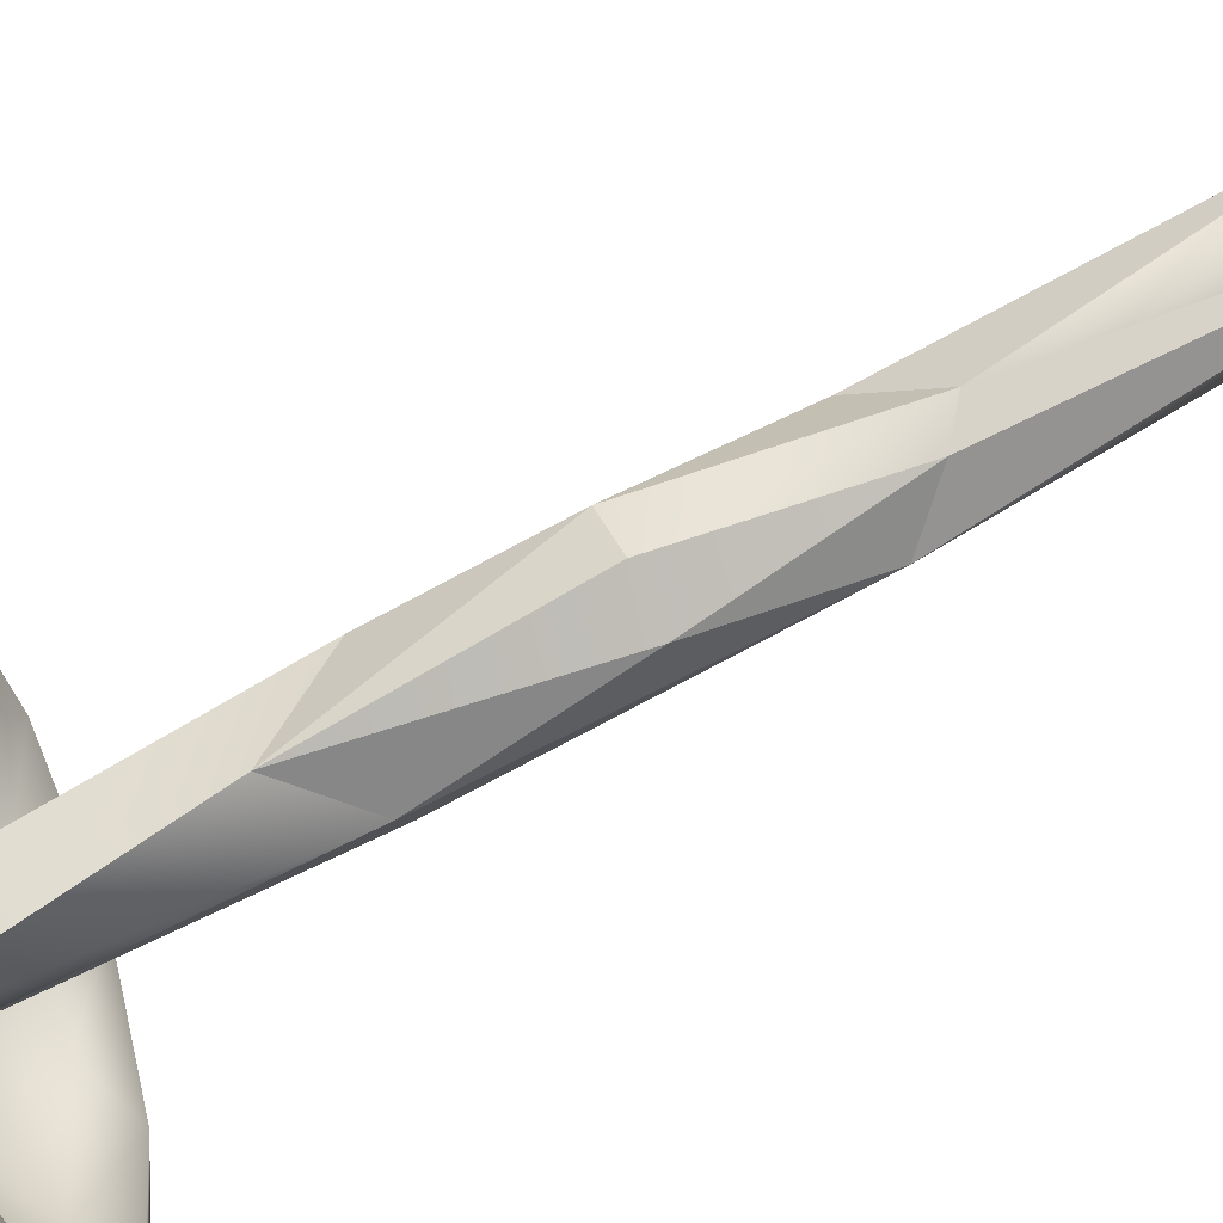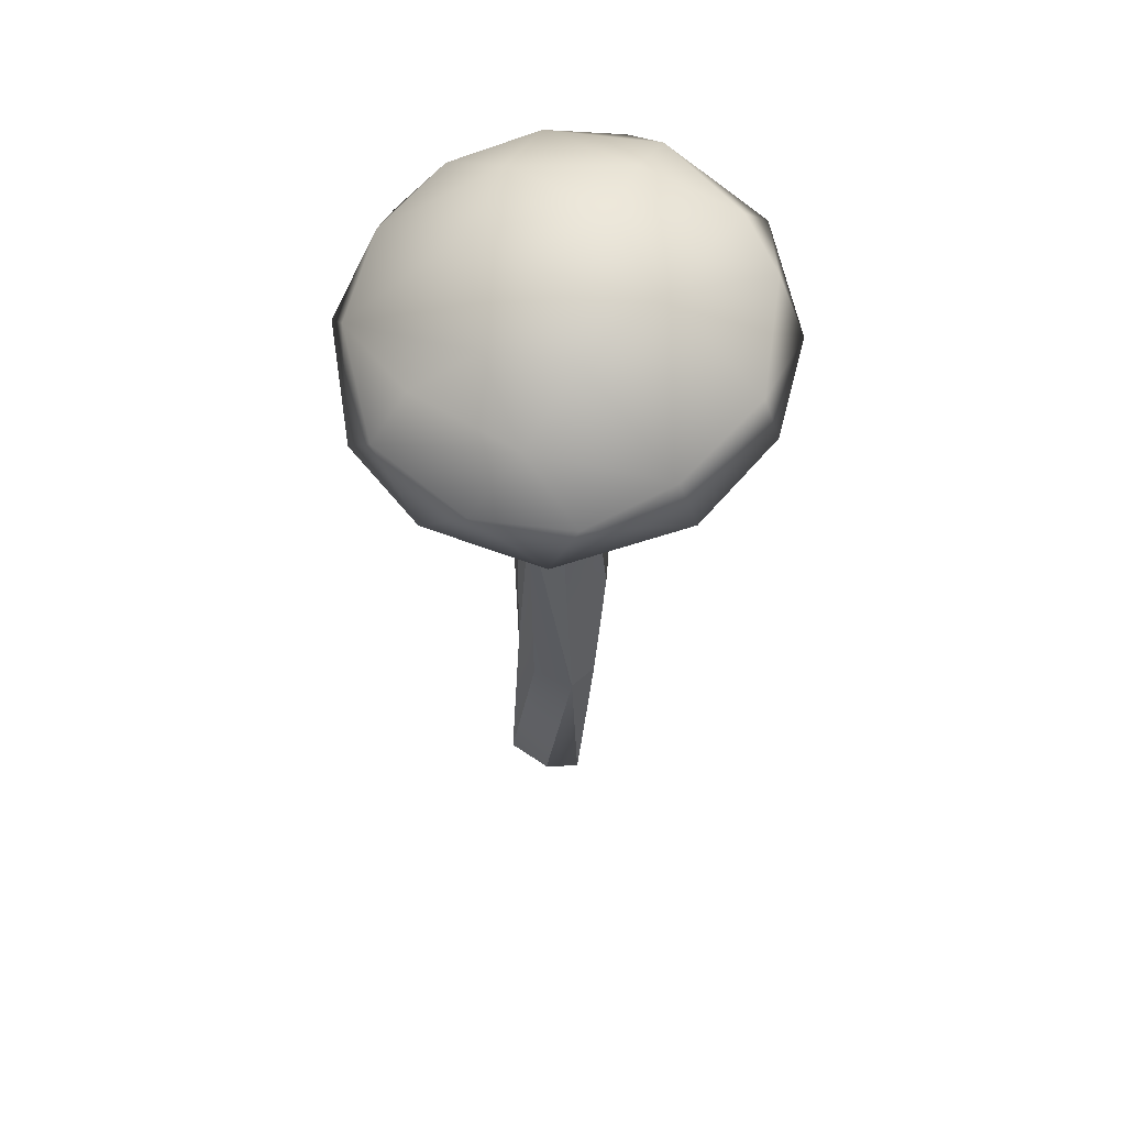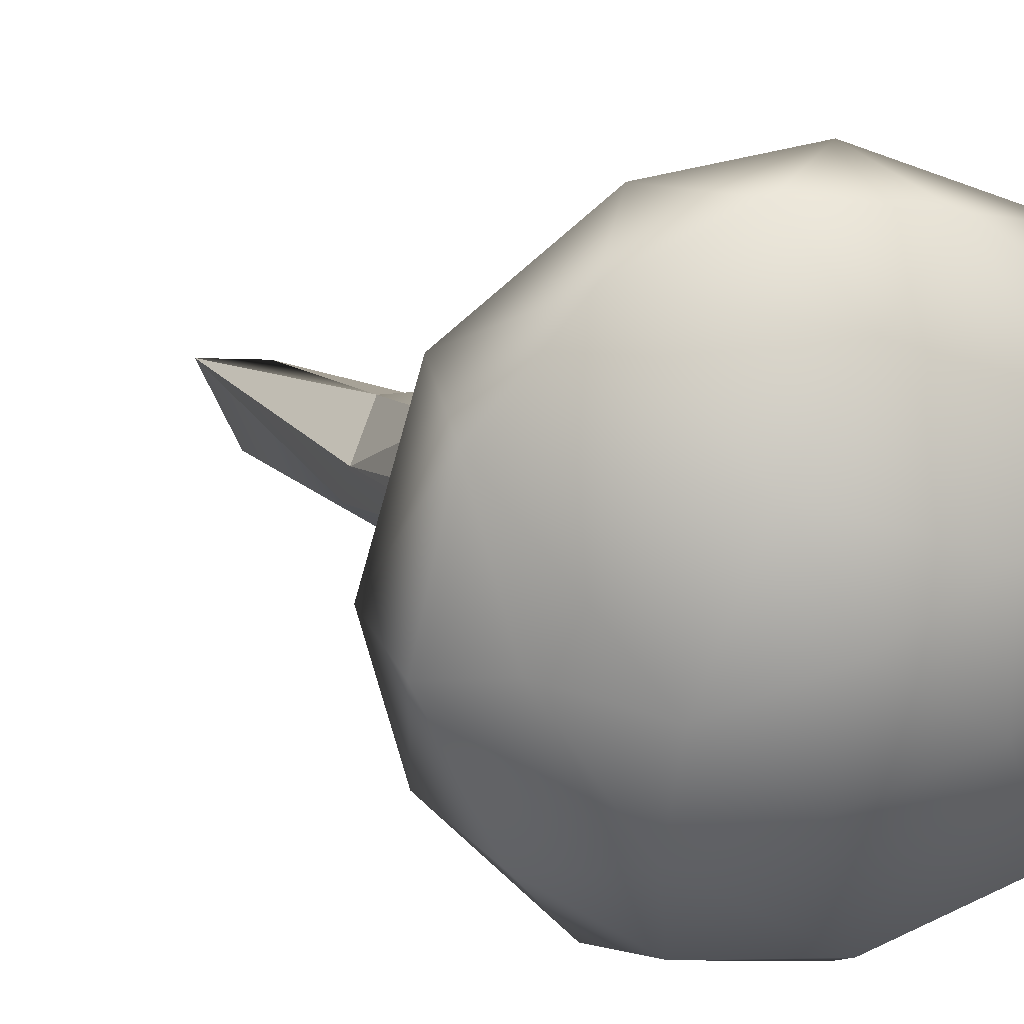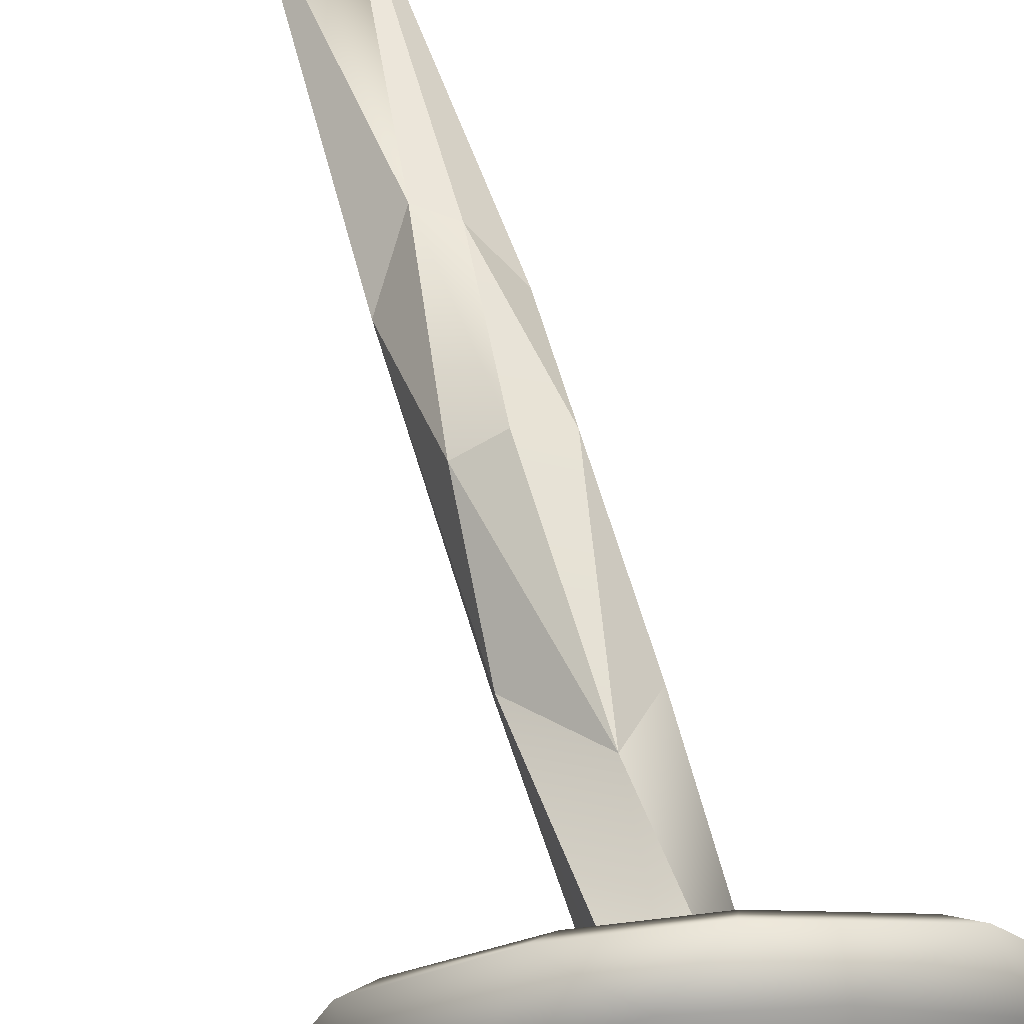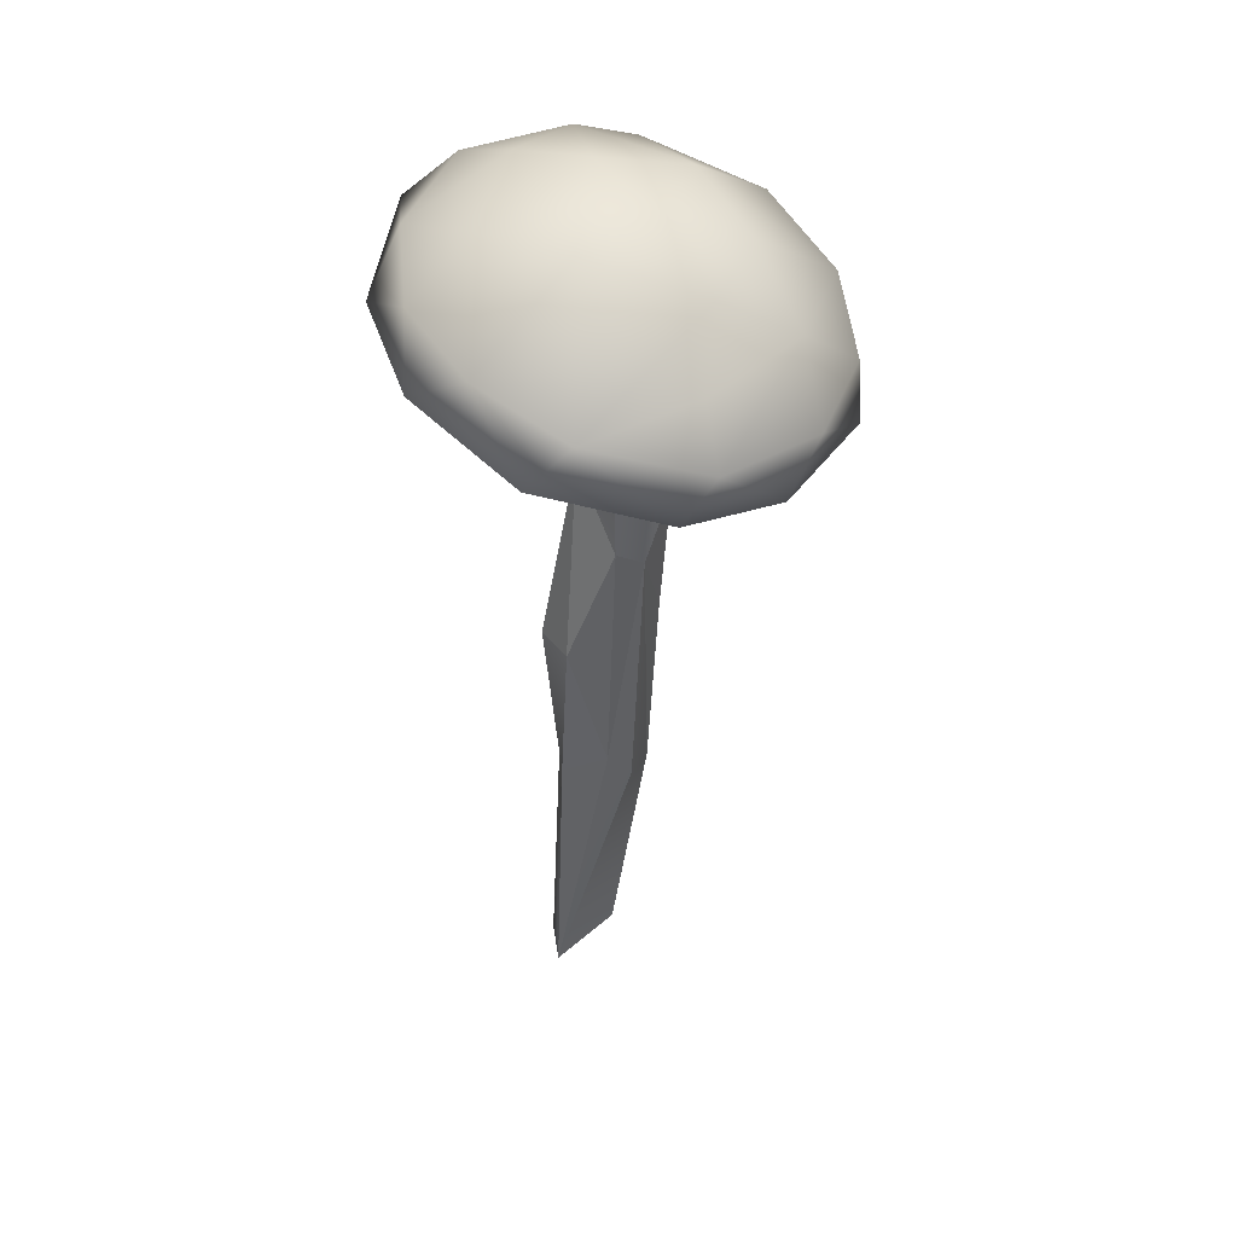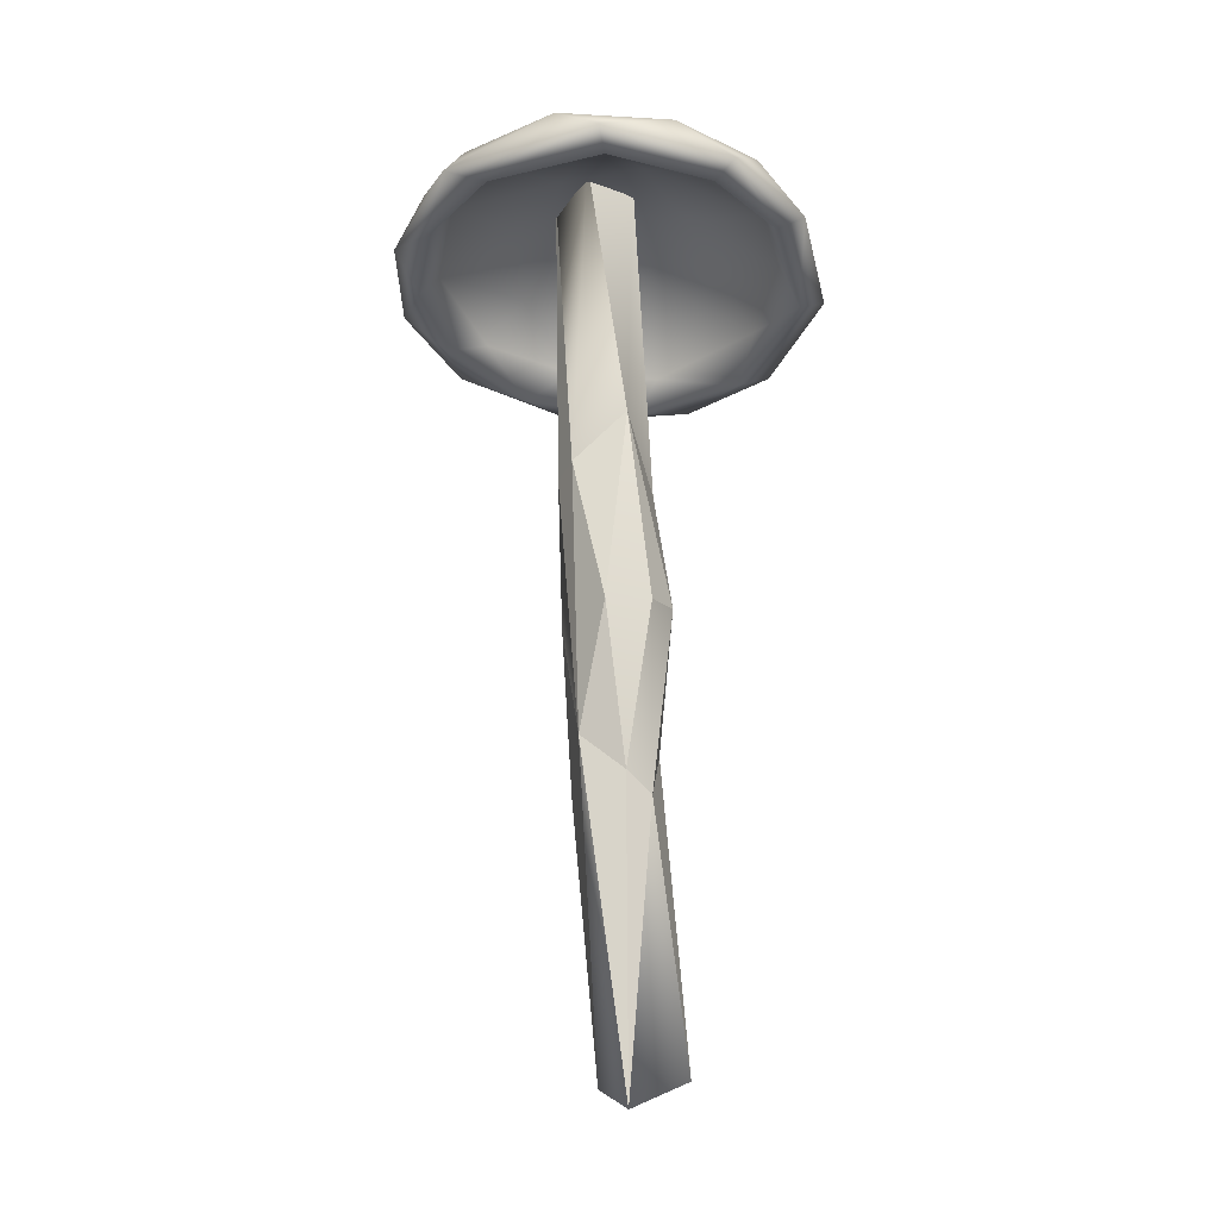
<metadata>
{"format":"obj","ext":"obj","renderer":"f3d","projection":"perspective","resolution":1024,"background":"white","views":[{"elev":72.1,"azim":-116.9,"up":"+Z"},{"elev":53.6,"azim":160.1,"up":"+Y"},{"elev":4.9,"azim":156.4,"up":"+Z"},{"elev":56.0,"azim":163.8,"up":"+Z"},{"elev":43.3,"azim":80.7,"up":"+Y"},{"elev":-16.9,"azim":-33.9,"up":"+Y"}]}
</metadata>
<code>
o 球体
v -1.155 3.145 -0.02493
v -1.338 3.294 -0.2465
v -1.349 2.9 0.1039
v -1.601 2.998 -0.09445
v -1.416 2.746 -0.6044
v -1.5 2.76 -1.005
v -1.17 2.549 -1.198
v -1.074 2.527 -1.603
v -0.6713 2.349 -1.614
v -0.3525 2.299 -1.946
v 0.1523 2.149 -1.749
v 0.6678 2.116 -1.823
v 0.9655 2.077 -1.338
v 1.374 2.122 -1.181
v 1.421 2.173 -0.5512
v 1.647 2.244 -0.4444
v 1.468 2.505 0.4964
v 1.262 2.44 0.4481
v 0.7943 2.793 1.118
v 0.6263 2.702 0.9844
v 0.01945 3.401 0.1331
v 0.1207 3.479 0.5752
v 0.1569 3.053 0.9479
v 0.4027 3.174 1.058
v 0.03712 2.987 1.276
v -0.02087 2.861 1.094
v 0.5401 3.525 0.01456
v -0.3083 3.309 1.006
v -0.357 3.644 -0.2335
v -0.7592 3.194 0.5983
v -0.9389 3.112 0.956
v -0.8024 2.964 0.8341
v -0.7367 3.512 0.23
v -1.051 3.345 0.5527
v -0.3916 3.382 -0.3973
v 0.6236 3.24 -0.1493
v 1.02 3.027 0.7428
v 0.7206 2.944 0.724
v 0.2123 3.548 -0.5721
v 0.1699 3.337 -0.519
v 1.123 2.77 0.3796
v 1.459 2.8 0.1699
v 1.384 2.527 -0.2833
v 0.7716 3.267 -0.8141
v 1.248 2.897 -0.6627
v 1.546 2.523 -0.7065
v 0.6803 3.035 -0.8321
v 1.067 2.361 -1.191
v -1.226 3.013 -0.6164
v -1.411 3.122 -0.7096
v -0.4422 3.467 -0.9107
v -0.1655 3.208 -0.9861
v -0.9497 2.784 -1.281
v -0.9804 2.877 -1.517
v -0.1003 2.856 -1.392
v -0.2654 2.511 -1.675
v -0.2432 2.681 -1.85
v 0.1998 3.297 -1.174
v 0.4531 2.465 -1.845
v 0.4921 2.421 -1.593
v 0.6956 2.88 -1.401
v 1.106 2.419 -1.456
v -0.1986 3.446 -0.763
v 0.1561 -3.202 -0.2607
v 0.3263 -3.455 0.2133
v 0.1811 3.447 -0.2396
v 0.2906 3.248 -0.5859
v -0.1737 -3.661 0.1866
v -0.2292 3.545 -0.2685
v -0.1759 -3.504 -0.1789
v 0.02242 -1.483 -0.5563
v -0.3235 0.981 -0.5059
v -0.3493 1.065 -0.2791
v -0.3677 -1.045 -0.1465
v -0.2993 -0.07368 0.08914
v 0.3465 0.8026 -0.4665
v 0.1552 1.268 -0.6826
v 0.106 0.1866 -0.6194
v -0.1163 0.9894 -0.6925
v -0.2941 -0.1888 -0.4855
v -0.2076 -1.449 -0.4739
v -0.1263 -1.312 0.09692
v -0.01076 1.465 -0.04605
v 0.01518 -0.06767 0.2267
v 0.08706 -1.475 0.1143
v 0.2962 -0.06757 0.08786
v 0.3662 -1.109 -0.1952
v 0.3682 0.9183 -0.258
v 0.3019 -1.361 -0.3892
f 3 4 5
f 12 13 11
f 9 10 11
f 8 7 6
f 31 34 4
f 35 40 21
f 29 27 39
f 25 24 28
f 21 40 36
f 21 36 38
f 23 20 26
f 37 27 22
f 19 37 24
f 24 37 22
f 38 36 41
f 42 27 37
f 17 42 37
f 41 36 43
f 43 15 18
f 27 44 39
f 36 47 43
f 36 40 47
f 47 48 43
f 4 2 50
f 35 1 49
f 4 50 6
f 50 2 51
f 51 29 39
f 52 40 35
f 50 51 54
f 6 50 54
f 52 49 53
f 9 53 7
f 52 53 55
f 55 53 56
f 58 51 39
f 11 56 9
f 59 57 61
f 55 56 60
f 57 58 61
f 47 40 52
f 59 61 62
f 24 22 28
f 21 23 30
f 22 27 29
f 22 29 33
f 44 58 39
f 12 59 62
f 12 62 14
f 14 62 46
f 48 13 15
f 61 44 45
f 4 6 5
f 7 5 6
f 10 12 11
f 8 10 9
f 12 14 13
f 16 17 18 15
f 26 25 31 32
f 18 17 19 20
f 14 16 15
f 14 15 13
f 20 19 25 26
f 30 32 3 1
f 8 9 7
f 23 26 32 30
f 31 28 34
f 31 25 28
f 18 20 38 41
f 21 38 23
f 3 32 31 4
f 25 19 24
f 20 23 38
f 19 17 37
f 44 27 42 45
f 18 41 43
f 42 17 16 46
f 3 5 49 1
f 42 46 45
f 4 34 2
f 2 33 29
f 5 7 53 49
f 51 2 29
f 49 52 35
f 54 57 10 8
f 8 6 54
f 51 58 57 54
f 56 53 9
f 59 12 10 57
f 55 60 47 52
f 60 56 11
f 33 34 28 22
f 61 58 44
f 16 14 46
f 43 48 15
f 2 34 33
f 30 1 35 21
f 60 11 13 48
f 61 45 46 62
f 48 47 60
f 76 89 71
f 79 77 78
f 78 77 76
f 86 85 87
f 86 83 84
f 84 82 85
f 83 75 84
f 82 75 74
f 73 74 75
f 72 80 74
f 74 80 81
f 79 78 80
f 78 71 80
f 73 69 63
f 64 70 71
f 81 71 70
f 63 79 72
f 74 81 70
f 63 72 73
f 70 68 74
f 82 74 68
f 73 83 69
f 85 82 68
f 68 65 85
f 65 87 85
f 83 88 66
f 64 89 65
f 65 89 87
f 76 87 89
f 76 77 67
f 71 89 64
f 78 76 71
f 77 63 67
f 63 77 79
f 87 76 88
f 88 86 87
f 69 66 67 63
f 86 88 83
f 82 84 75
f 83 73 75
f 73 72 74
f 72 79 80
f 80 71 81
f 65 68 70 64
f 88 76 67 66
f 66 69 83
f 85 86 84

</code>
